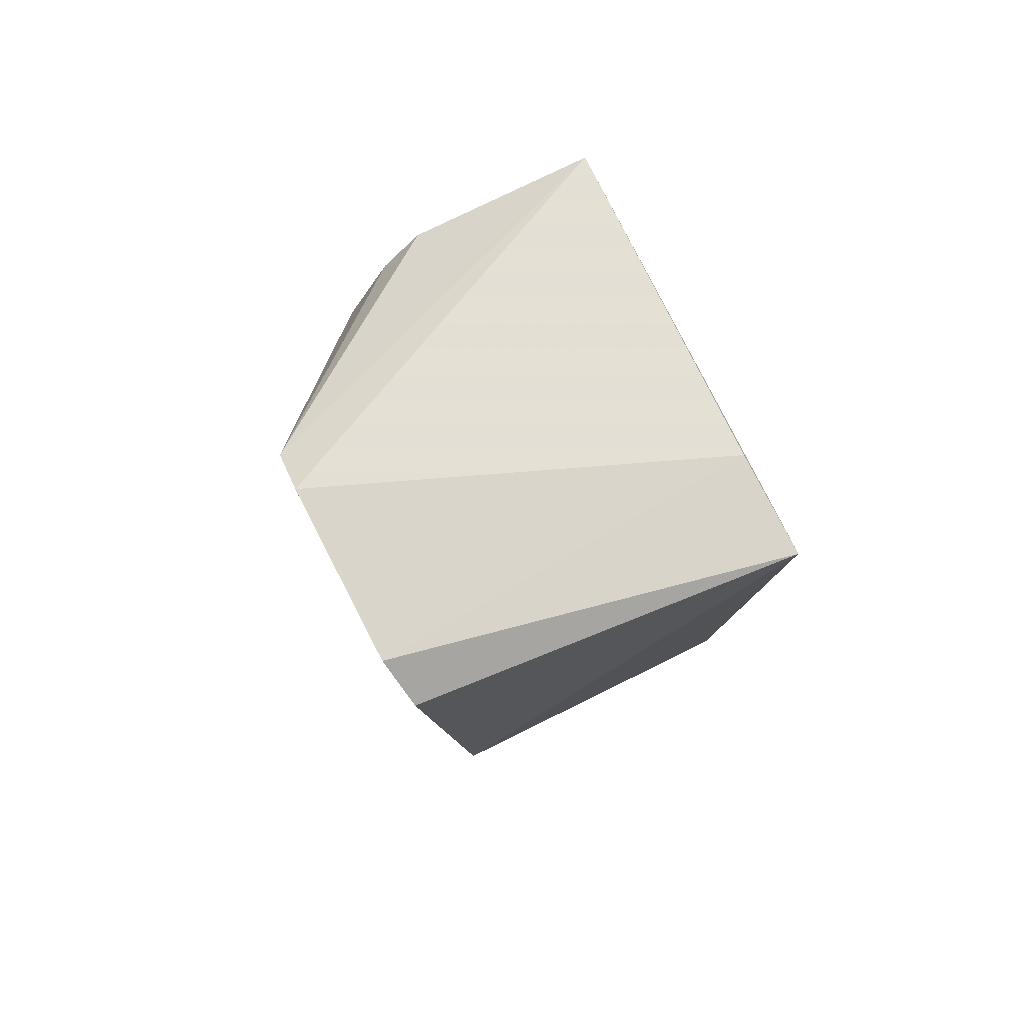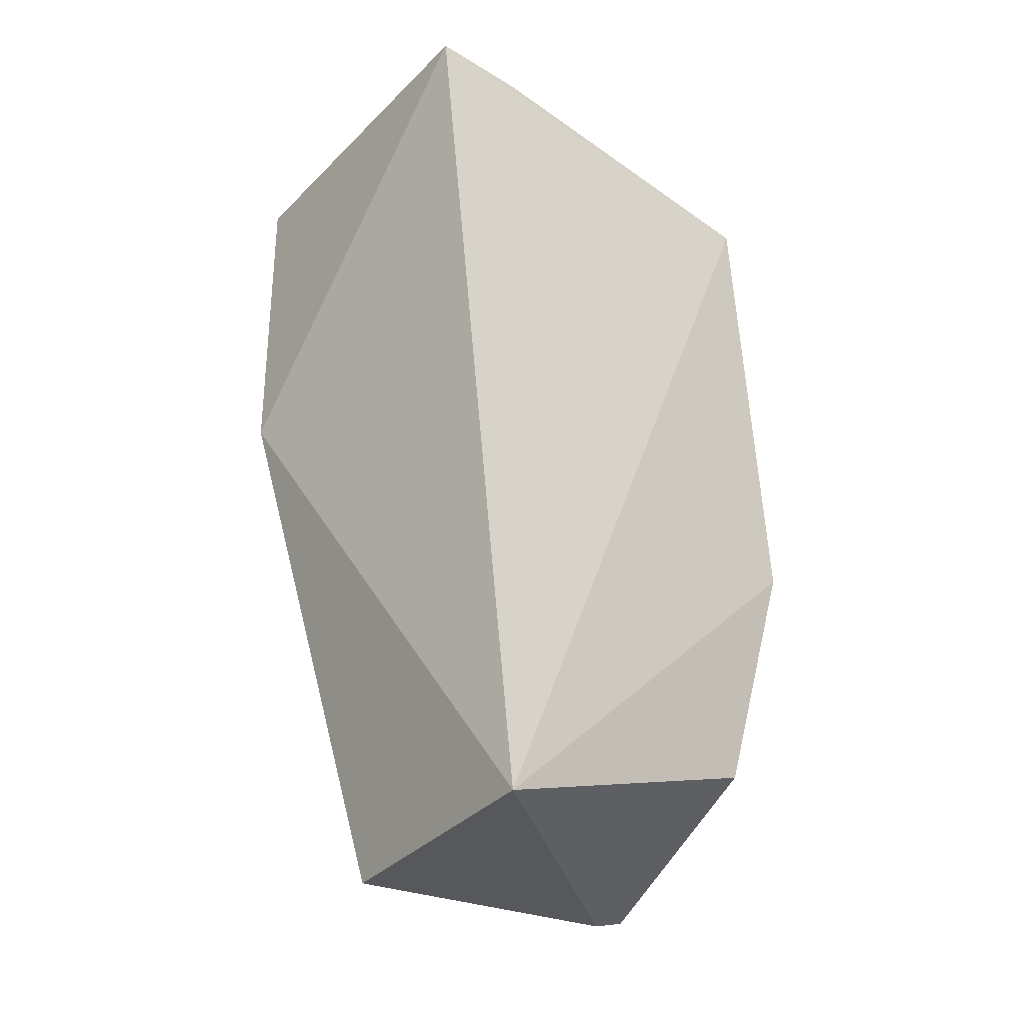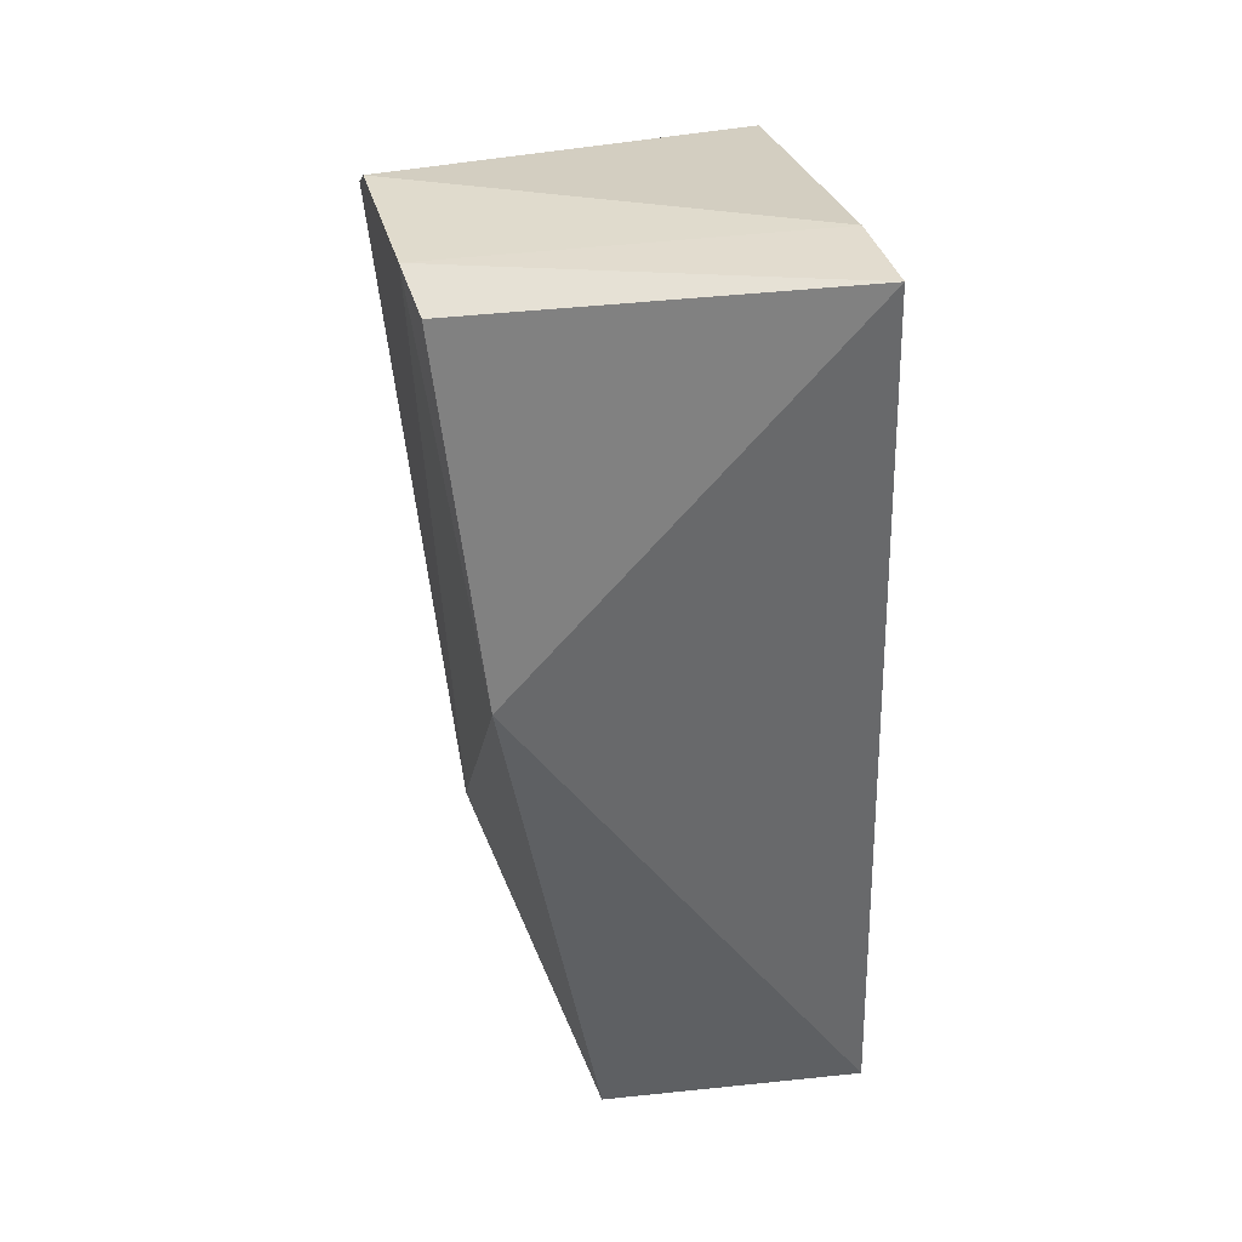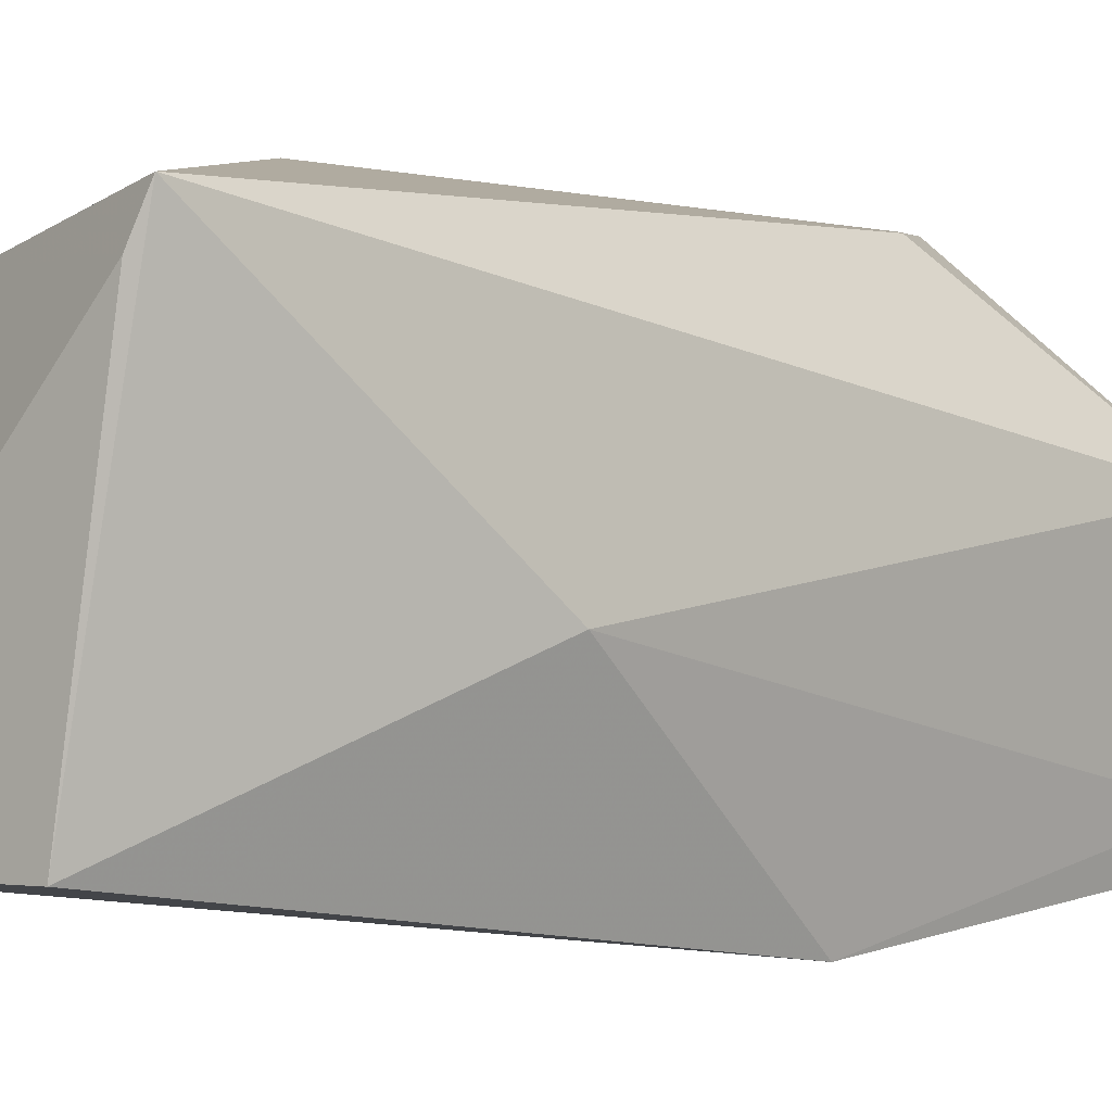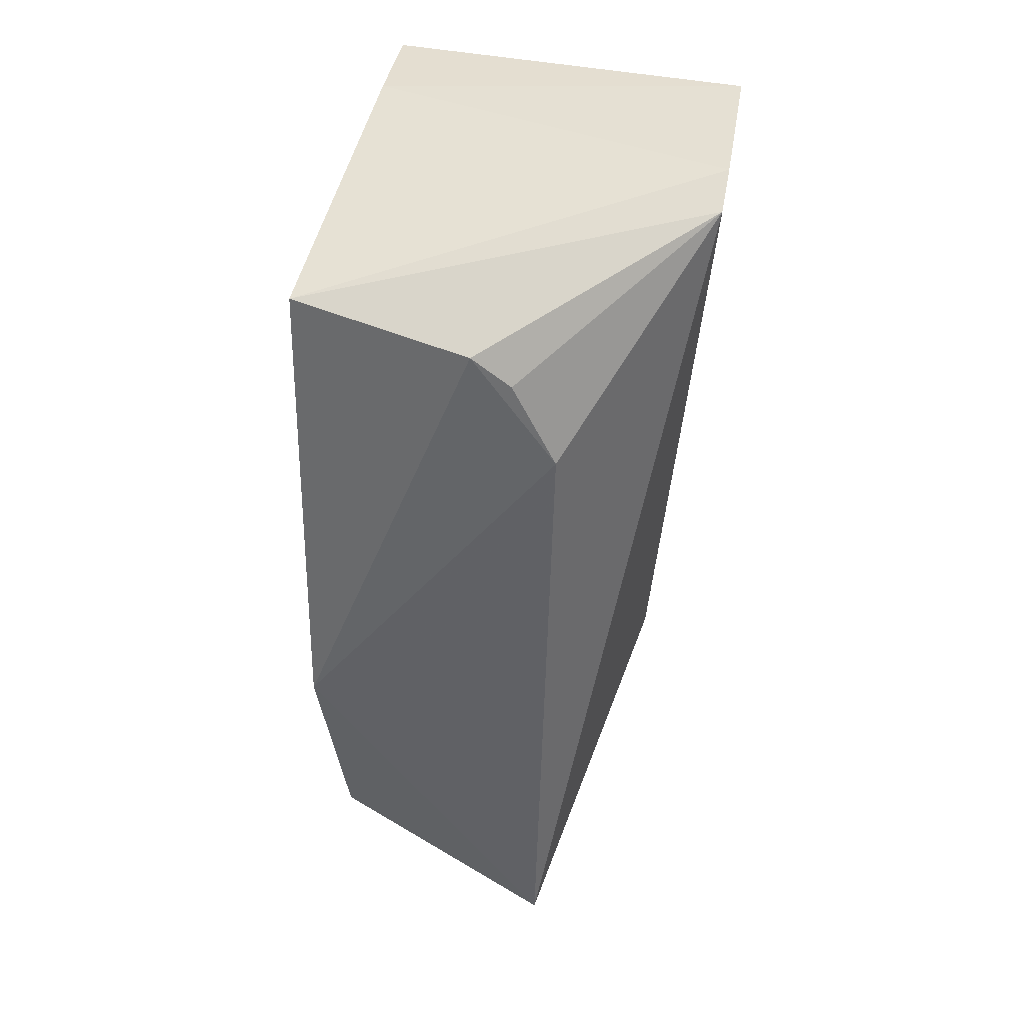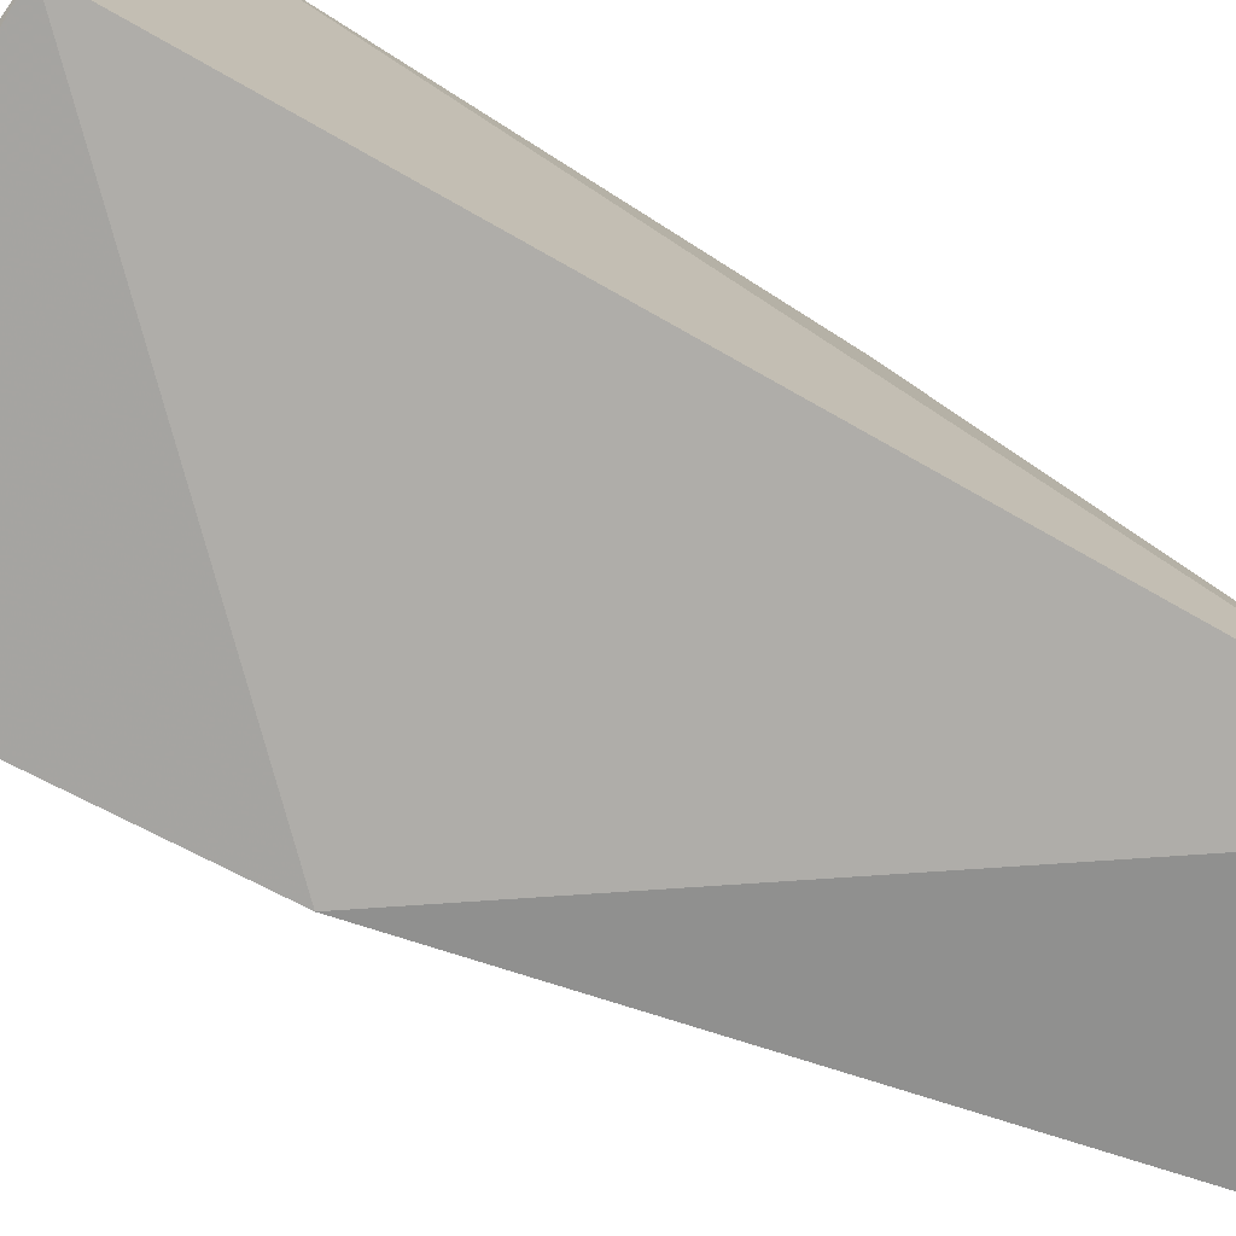
<metadata>
{"format":"obj","ext":"obj","renderer":"f3d","projection":"perspective","resolution":1024,"background":"white","views":[{"elev":76.3,"azim":-22.9,"up":"+Z"},{"elev":-31.3,"azim":52.1,"up":"+Z"},{"elev":33.4,"azim":-9.6,"up":"+Z"},{"elev":2.6,"azim":-140.5,"up":"+Y"},{"elev":39.6,"azim":-166.5,"up":"+Z"},{"elev":-73.3,"azim":57.3,"up":"+Y"}]}
</metadata>
<code>
v -0.005922 -0.008893 0.0711
v -0.005446 -0.02359 0.07261
v -0.004265 -0.02133 0.04285
v -0.0137 -0.01015 0.04365
v -0.01848 -0.01613 0.07332
v -0.006209 -0.01013 0.04689
v -0.00569 -0.02022 0.0727
v -0.01447 -0.00903 0.066
v -0.01634 -0.02404 0.06078
v -0.006069 -0.007598 0.05542
v -0.01803 -0.02189 0.07333
v -0.01175 -0.008785 0.06987
v -0.014 -0.008735 0.04413
v -0.01288 -0.02085 0.04259
v -0.01764 -0.02334 0.07244
v -0.01653 -0.01684 0.05268
v -0.01852 -0.01475 0.07257
v -0.01303 -0.008963 0.06884
f 1 2 3
f 6 3 4
f 7 2 1
f 7 1 5
f 9 3 2
f 10 1 3
f 10 3 6
f 11 7 5
f 11 2 7
f 12 10 8
f 12 1 10
f 13 8 10
f 13 10 6
f 13 6 4
f 14 4 3
f 14 3 9
f 14 13 4
f 15 11 9
f 15 9 2
f 15 2 11
f 16 9 11
f 16 14 9
f 16 13 14
f 17 5 1
f 17 1 12
f 17 8 13
f 17 13 16
f 17 16 11
f 17 11 5
f 18 17 12
f 18 12 8
f 18 8 17

</code>
